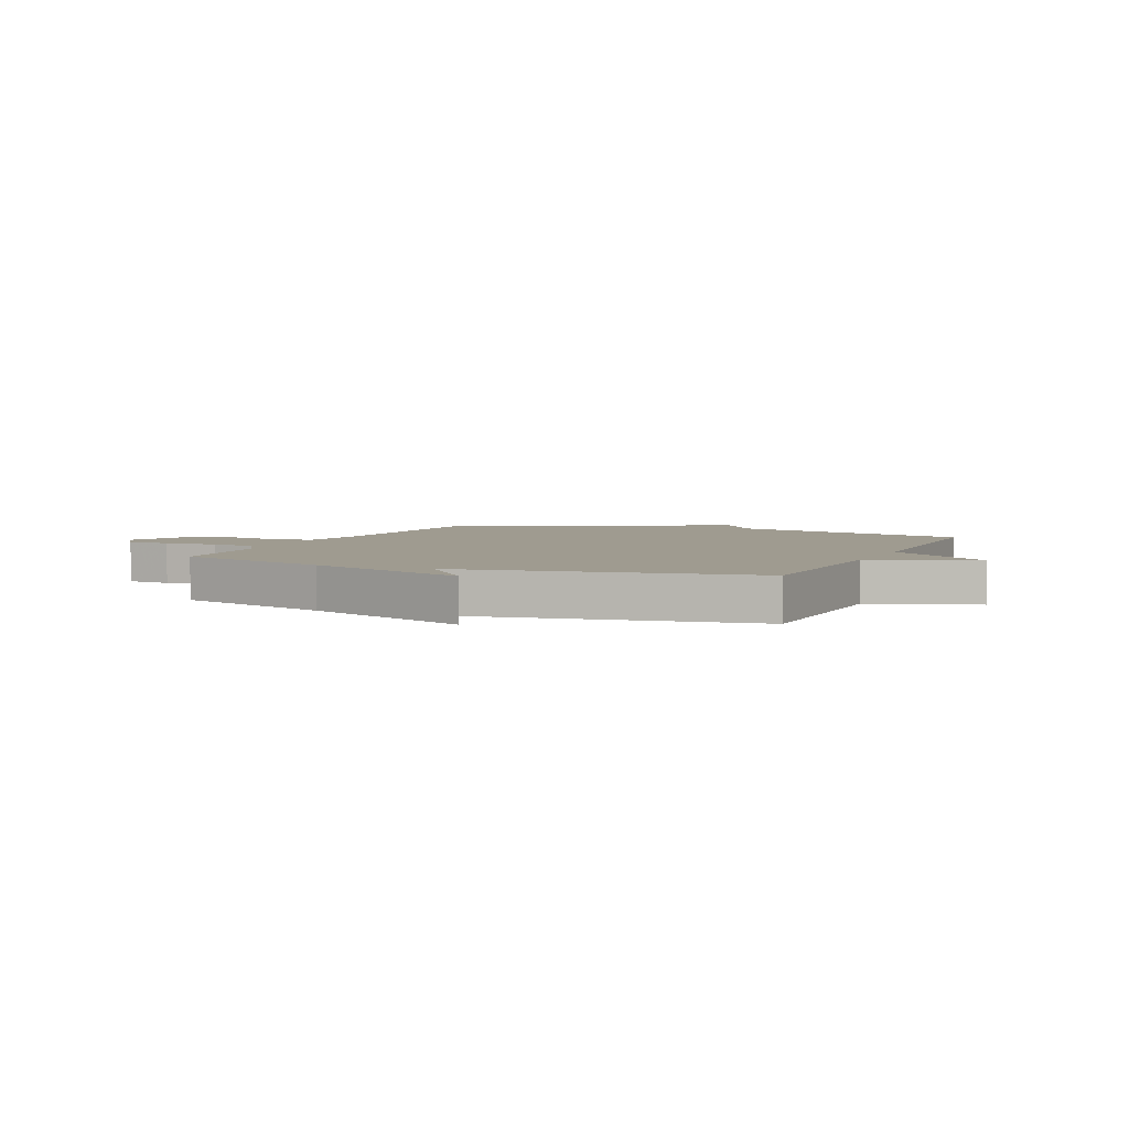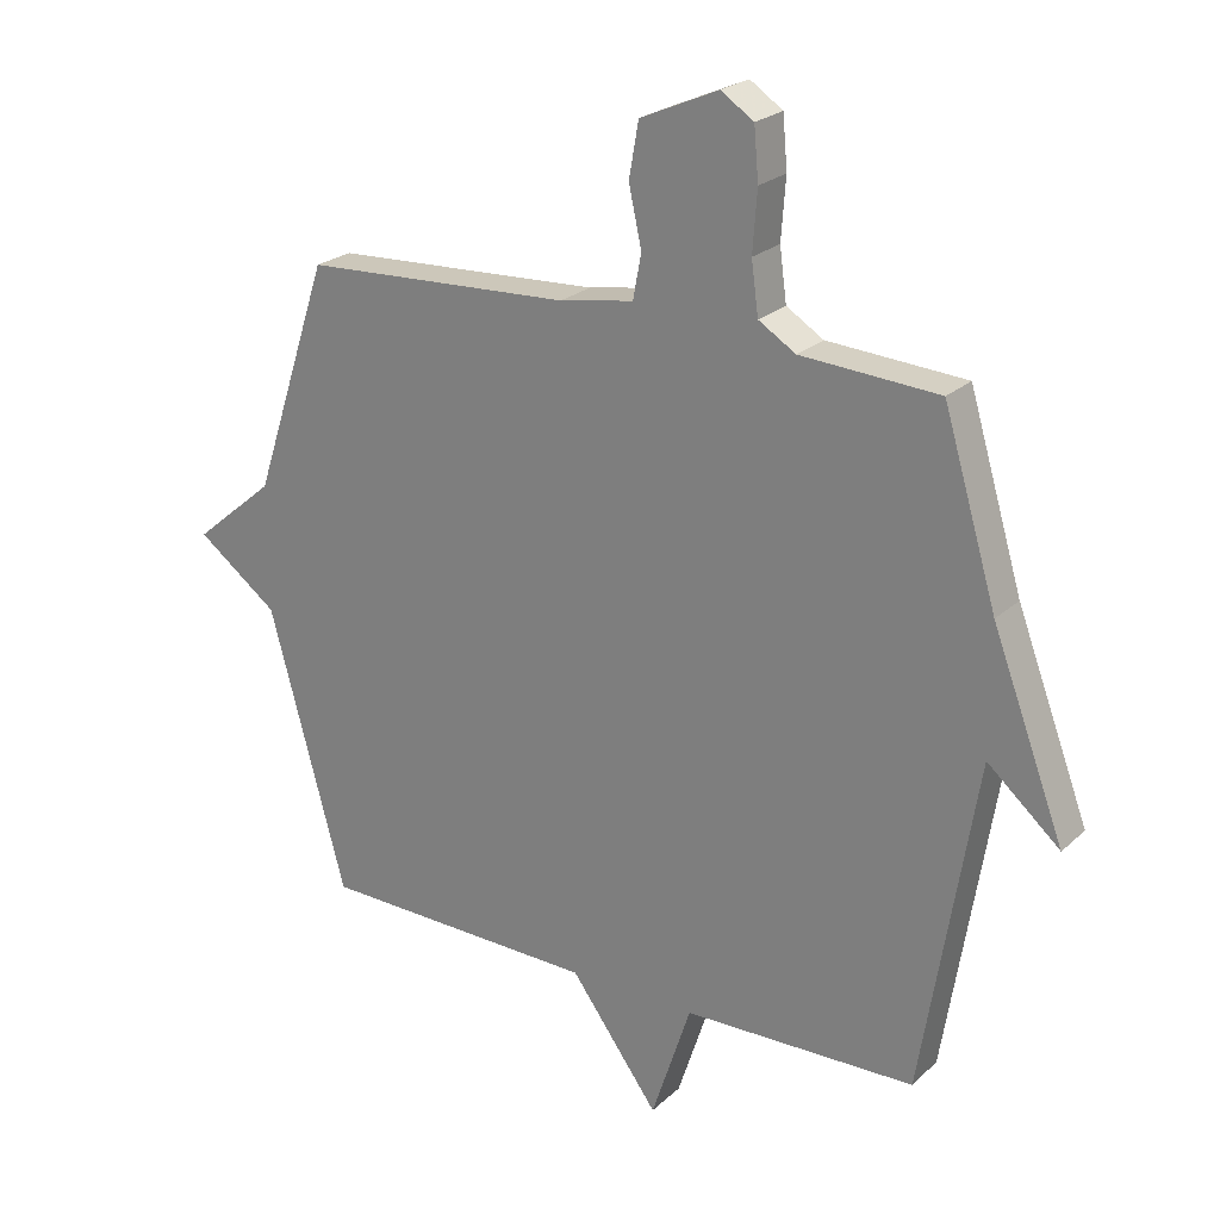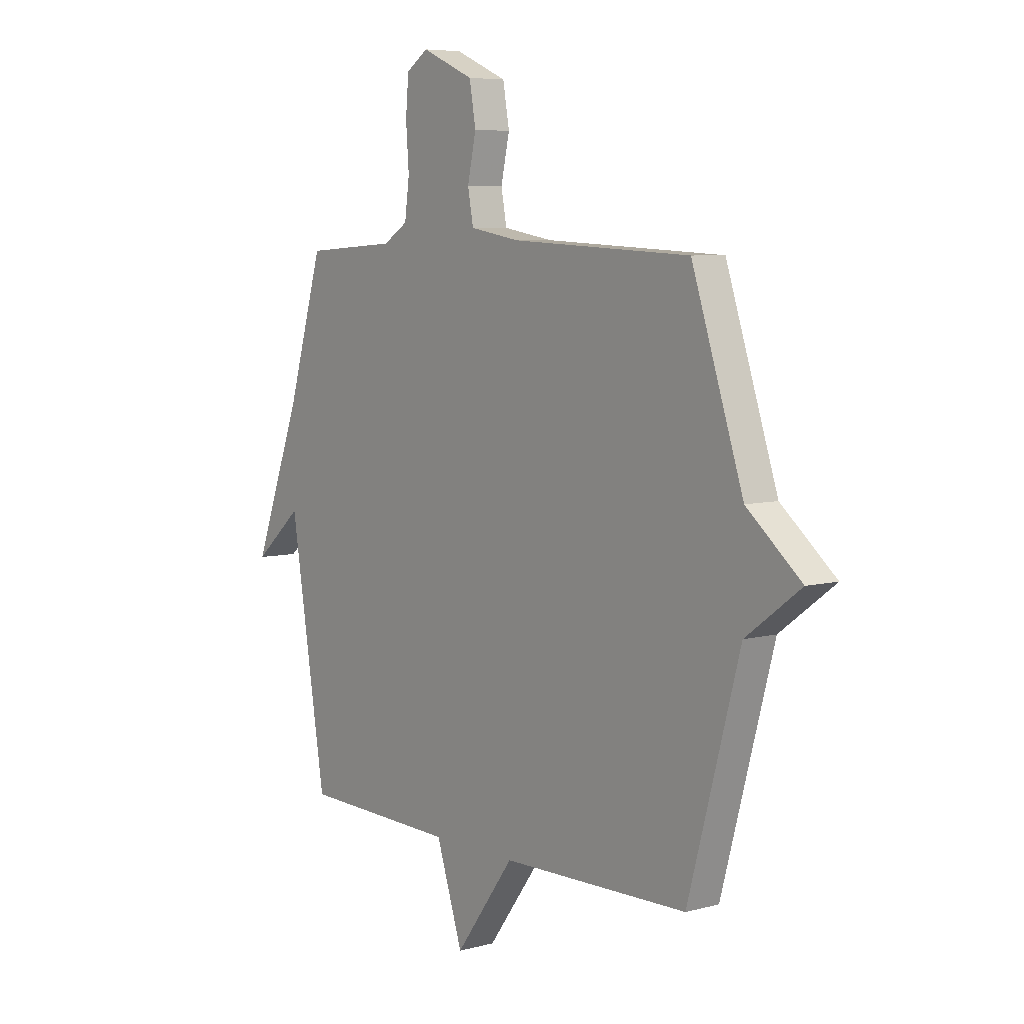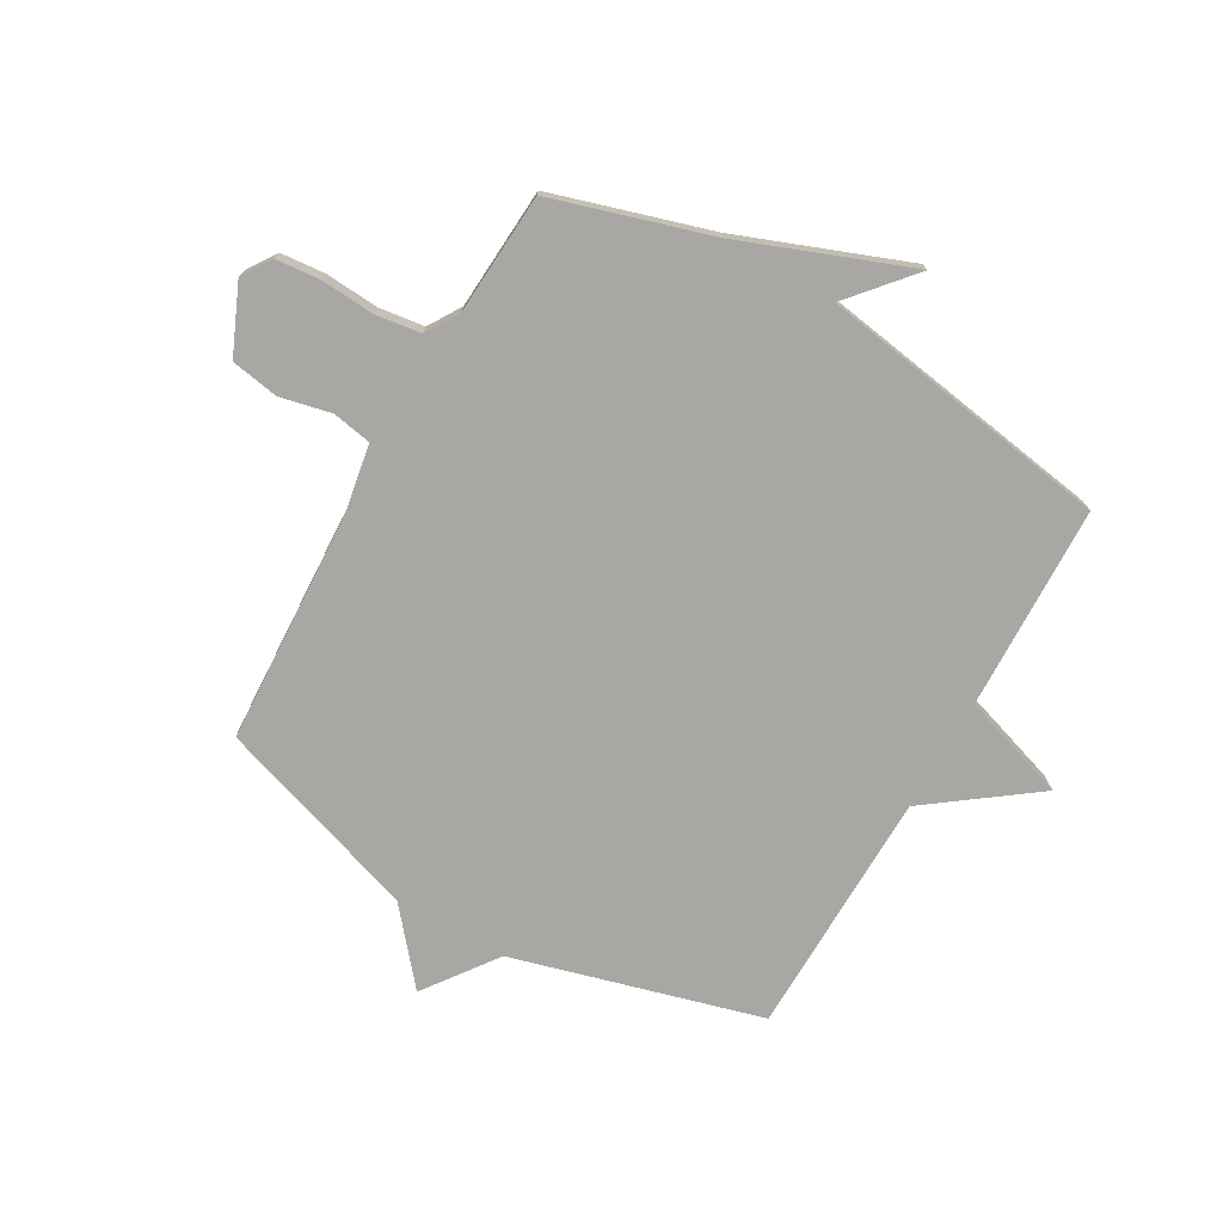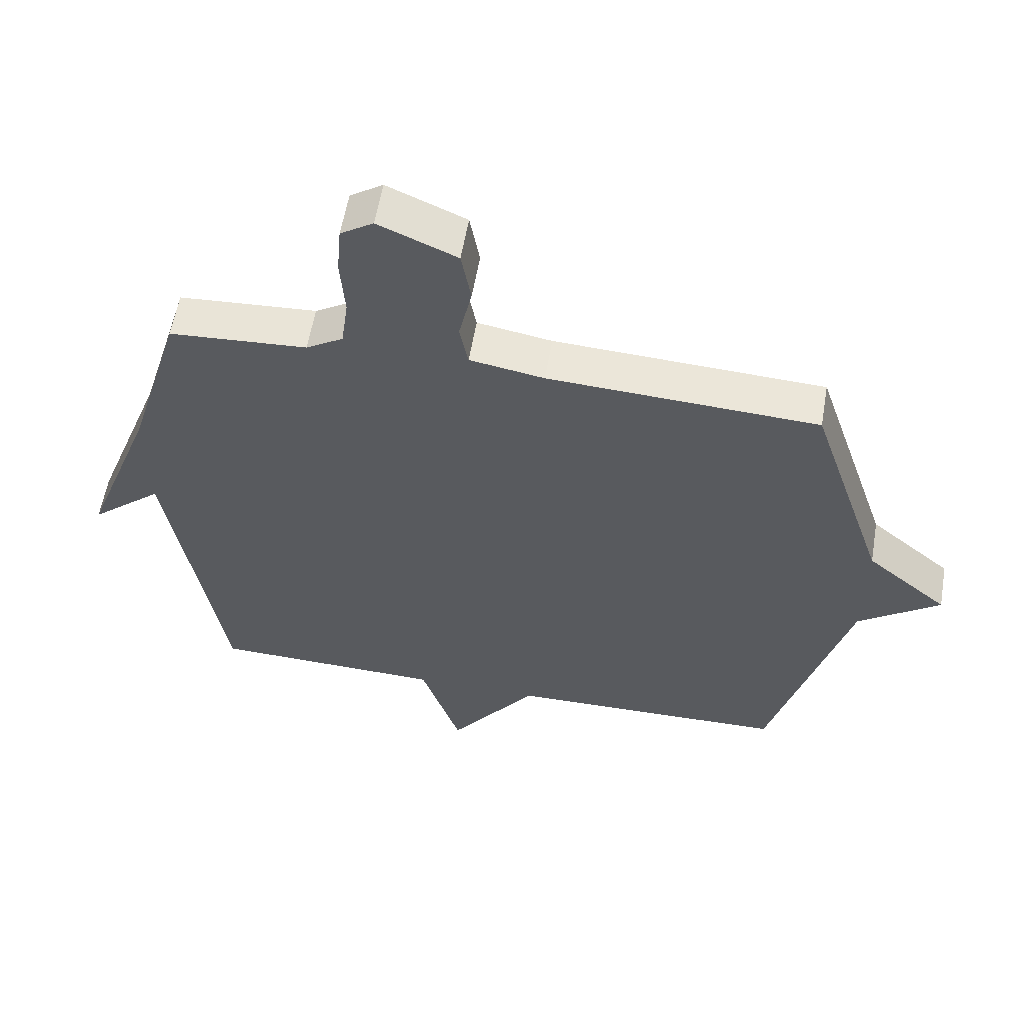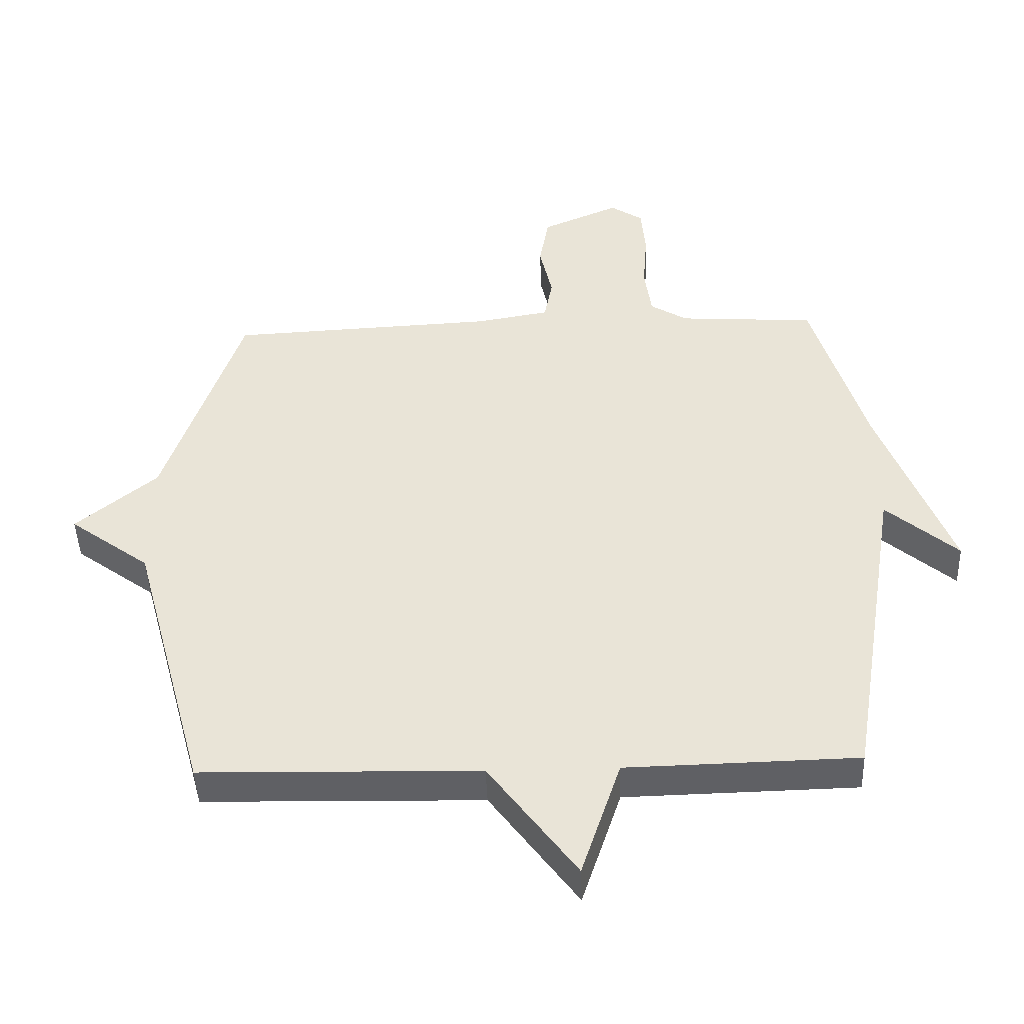
<metadata>
{"format":"obj","ext":"obj","renderer":"f3d","projection":"perspective","resolution":1024,"background":"white","views":[{"elev":4.1,"azim":113.5,"up":"+Y"},{"elev":23.5,"azim":34.1,"up":"+Z"},{"elev":6.6,"azim":-128.1,"up":"+Z"},{"elev":-74.6,"azim":60.4,"up":"+Y"},{"elev":58.1,"azim":-170.3,"up":"+Z"},{"elev":-45.2,"azim":2.0,"up":"+Z"}]}
</metadata>
<code>
v -0.5 0.07 -0.5
v -0.62 0.07 -0.061
v -0.747 0.07 0.033
v -0.62 0.07 0.139
v -0.5 0.07 0.5
v -0.081 0.07 0.521
v 0.035 0.07 0.541
v 0.048 0.07 0.61
v 0.028 0.07 0.701
v 0.043 0.07 0.786
v 0.165 0.07 0.839
v 0.216 0.07 0.805
v 0.223 0.07 0.725
v 0.216 0.07 0.631
v 0.227 0.07 0.55
v 0.285 0.07 0.514
v 0.5 0.07 0.5
v 0.584 0.07 0.22
v 0.697 0.07 -0.078
v 0.584 0.07 0.02
v 0.5 0.07 -0.5
v 0.137 0.07 -0.509
v 0.075 0.07 -0.697
v -0.063 0.07 -0.509
v -0.5 0 -0.5
v -0.62 0 -0.061
v -0.747 0 0.033
v -0.62 0 0.139
v -0.5 0 0.5
v -0.081 0 0.521
v 0.035 0 0.541
v 0.048 0 0.61
v 0.028 0 0.701
v 0.043 0 0.786
v 0.165 0 0.839
v 0.216 0 0.805
v 0.223 0 0.725
v 0.216 0 0.631
v 0.227 0 0.55
v 0.285 0 0.514
v 0.5 0 0.5
v 0.584 0 0.22
v 0.697 0 -0.078
v 0.584 0 0.02
v 0.5 0 -0.5
v 0.137 0 -0.509
v 0.075 0 -0.697
v -0.063 0 -0.509
f 22 23 24
f 24 1 2
f 22 24 2
f 21 22 2
f 20 21 2
f 18 19 20
f 2 3 4
f 20 2 4
f 18 20 4
f 17 18 4
f 16 17 4
f 15 16 4
f 14 15 4
f 12 13 14
f 11 12 14
f 10 11 14
f 9 10 14
f 8 9 14
f 7 8 14
f 7 14 4
f 6 7 4
f 4 5 6
f 48 47 46
f 26 25 48
f 26 48 46
f 26 46 45
f 26 45 44
f 44 43 42
f 28 27 26
f 28 26 44
f 28 44 42
f 28 42 41
f 28 41 40
f 28 40 39
f 28 39 38
f 38 37 36
f 38 36 35
f 38 35 34
f 38 34 33
f 38 33 32
f 38 32 31
f 28 38 31
f 28 31 30
f 30 29 28
f 1 25 26 2
f 2 26 27 3
f 3 27 28 4
f 4 28 29 5
f 5 29 30 6
f 6 30 31 7
f 7 31 32 8
f 8 32 33 9
f 9 33 34 10
f 10 34 35 11
f 11 35 36 12
f 12 36 37 13
f 13 37 38 14
f 14 38 39 15
f 15 39 40 16
f 16 40 41 17
f 17 41 42 18
f 18 42 43 19
f 19 43 44 20
f 20 44 45 21
f 21 45 46 22
f 22 46 47 23
f 23 47 48 24
f 24 48 25 1

</code>
